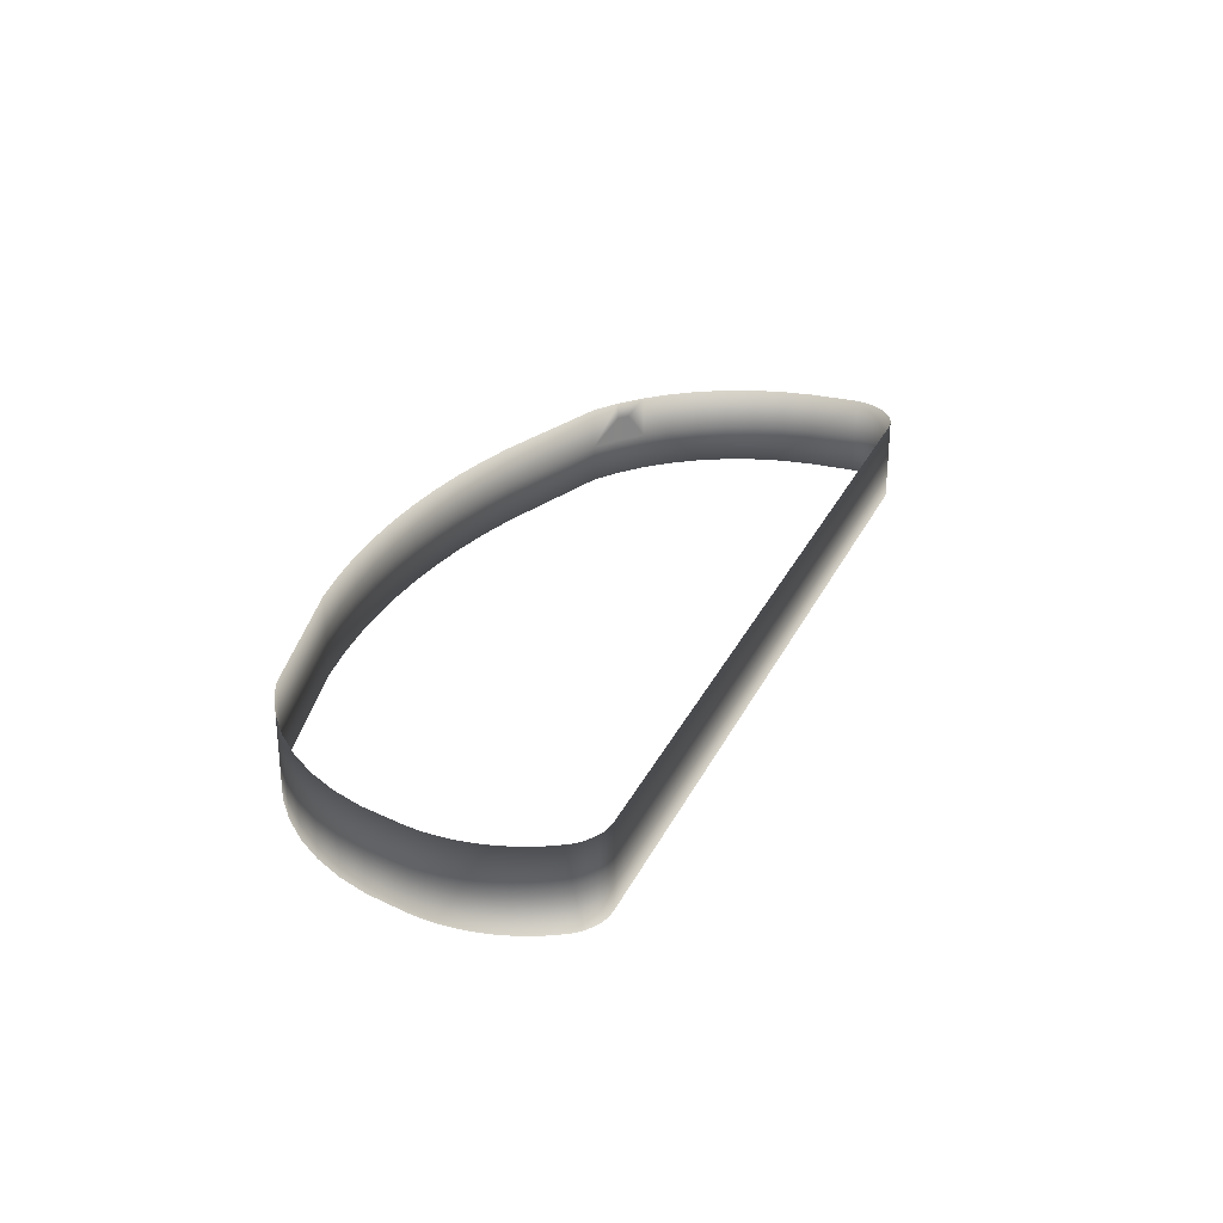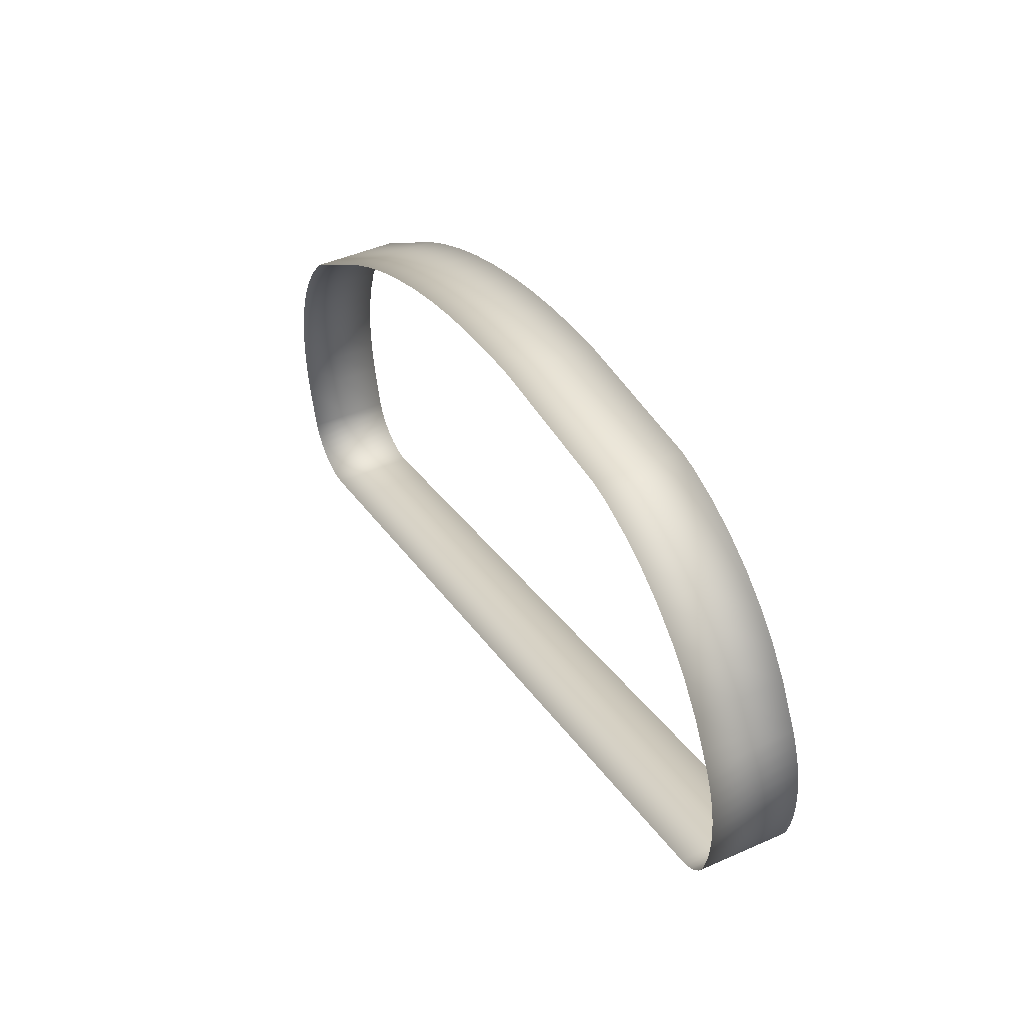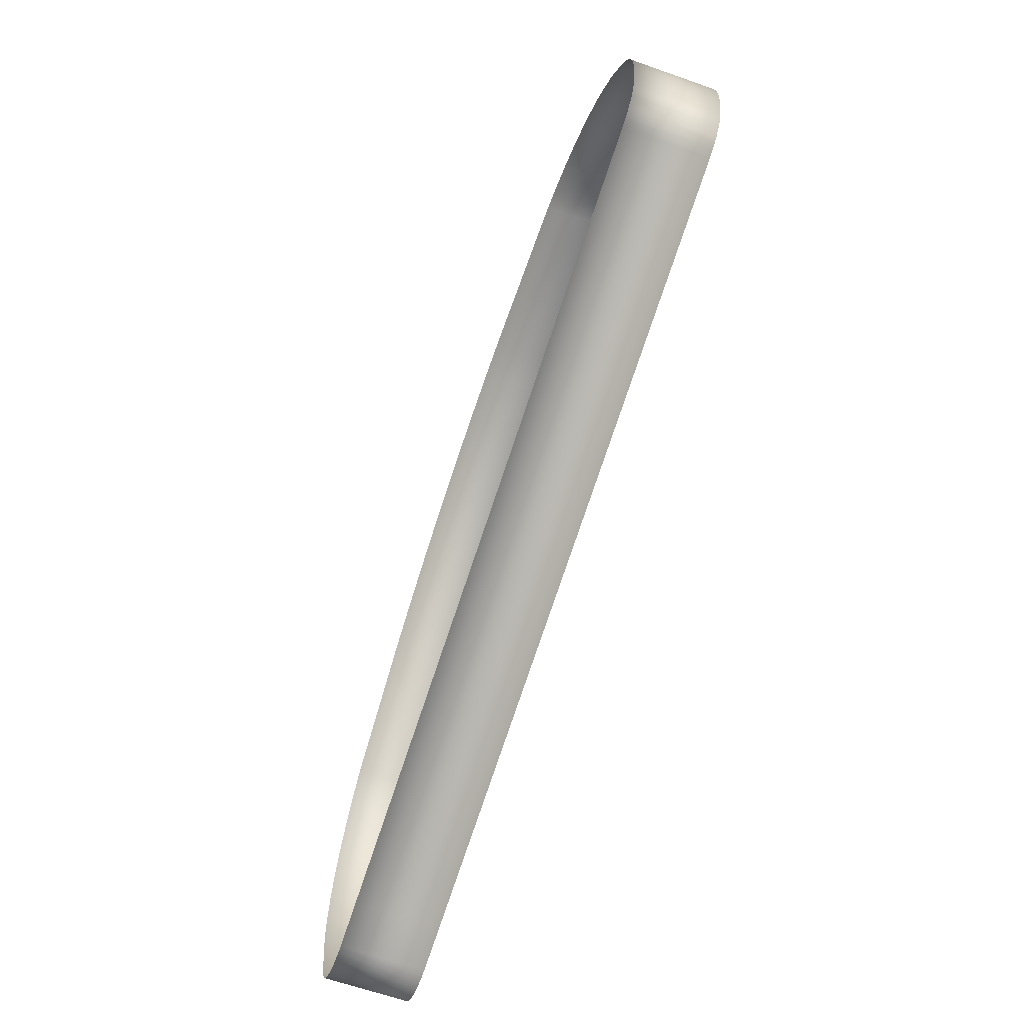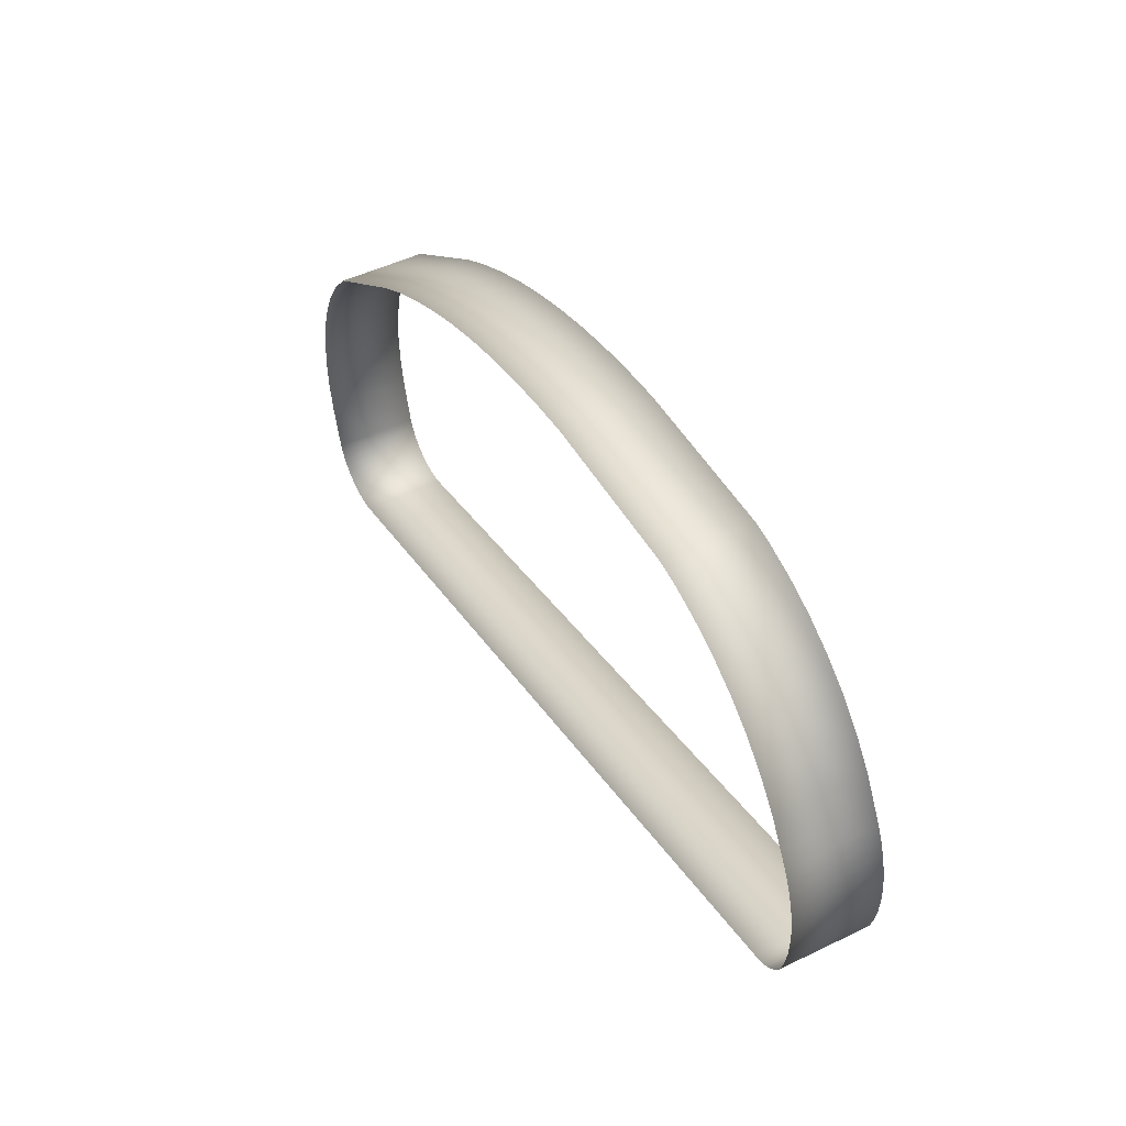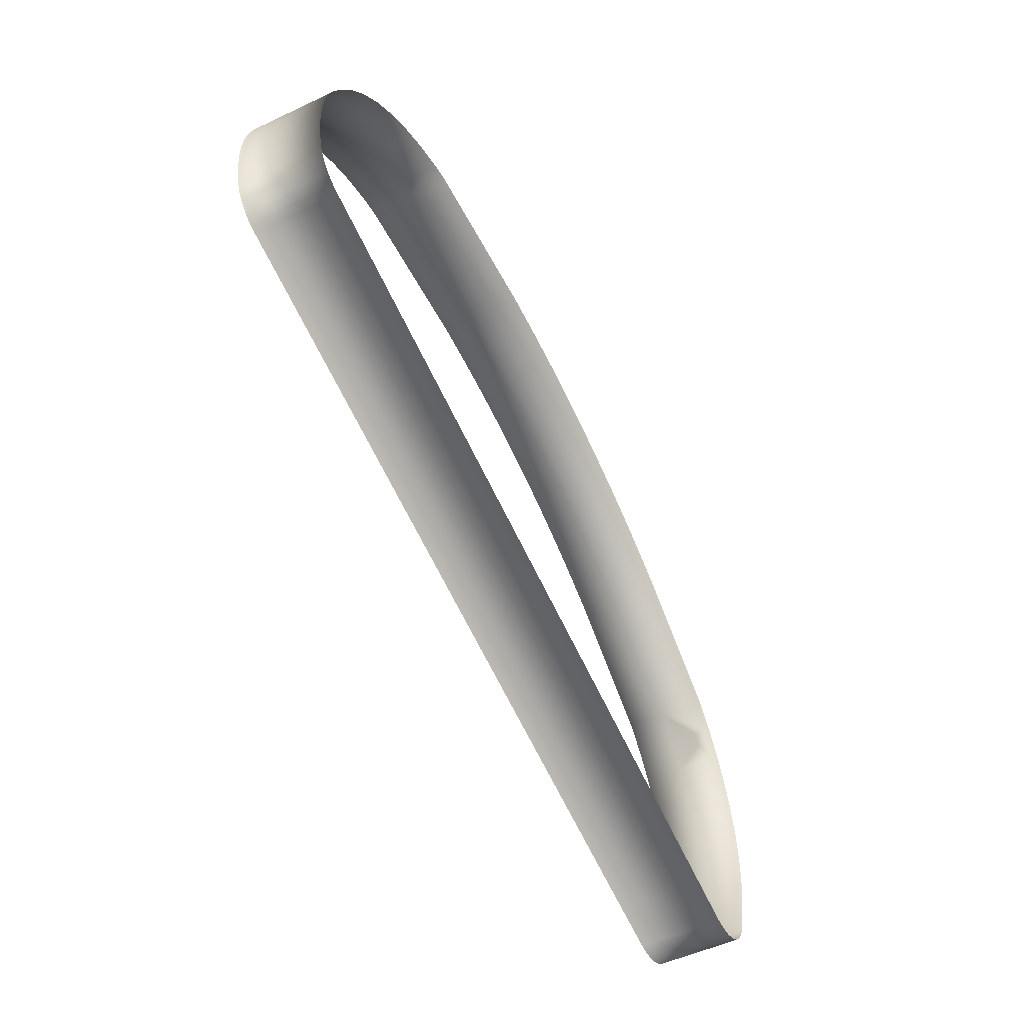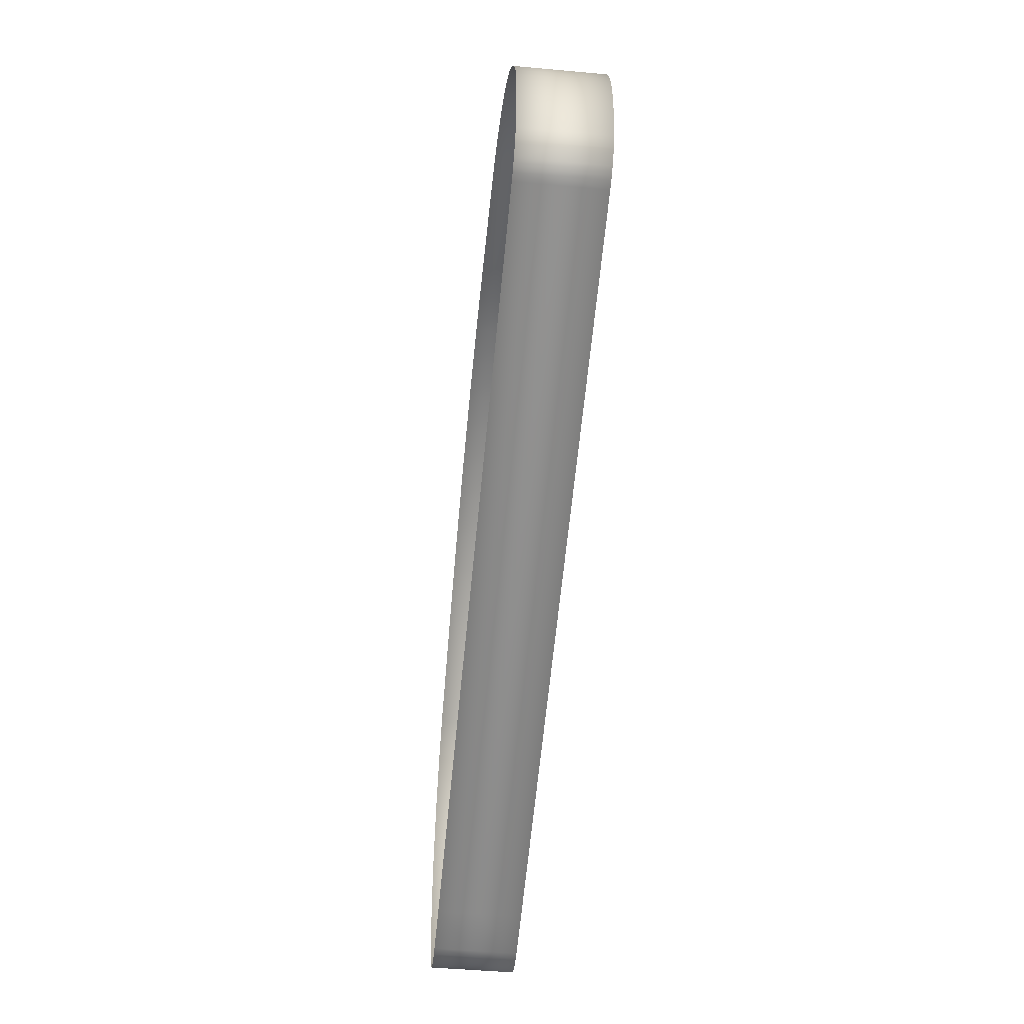
<metadata>
{"format":"obj","ext":"obj","renderer":"f3d","projection":"perspective","resolution":1024,"background":"white","views":[{"elev":28.7,"azim":96.0,"up":"+Y"},{"elev":45.5,"azim":63.0,"up":"+Z"},{"elev":-64.4,"azim":70.4,"up":"+Z"},{"elev":49.2,"azim":61.9,"up":"+Z"},{"elev":-51.5,"azim":117.1,"up":"+Z"},{"elev":-48.4,"azim":84.2,"up":"+Z"}]}
</metadata>
<code>
o #ID38
v 0.4948 -0.001206 0.2919
v 0.4913 0.01906 0.2906
v 0.4913 -0.001206 0.2906
v 0.4948 0.01906 0.2919
v 0.4964 0.01906 0.2927
v 0.4964 -0.001206 0.2927
v 0.1552 0.01906 0.1969
v 0.1552 -0.001206 0.1969
v 0.4948 -0.01937 0.2919
v 0.4913 -0.01937 0.2906
v 0.498 0.01906 0.2937
v 0.498 -0.001206 0.2937
v 0.4964 -0.01937 0.2927
v 0.1552 -0.001206 0.1969
v 0.1347 0.01906 0.1912
v 0.1347 -0.001206 0.1912
v 0.1552 -0.001206 0.1969
v 0.1552 -0.01937 0.1969
v 0.4995 0.01906 0.2949
v 0.4995 -0.001206 0.2949
v 0.498 -0.01937 0.2937
v 0.1309 0.01906 0.1906
v 0.1309 -0.001206 0.1906
v 0.1347 -0.01937 0.1912
v 0.1552 -0.001206 0.1969
v 0.5033 0.01906 0.299
v 0.5033 -0.001206 0.299
v 0.4995 -0.01937 0.2949
v 0.1271 0.01906 0.1906
v 0.1271 -0.001206 0.1906
v 0.1309 -0.01937 0.1906
v 0.5043 0.01906 0.3005
v 0.5043 -0.001206 0.3005
v 0.5033 -0.01937 0.299
v 0.1234 0.01906 0.1912
v 0.1234 -0.001206 0.1912
v 0.1271 -0.01937 0.1906
v 0.5052 0.01906 0.3022
v 0.5052 -0.001206 0.3022
v 0.5043 -0.01937 0.3005
v 0.1197 0.01906 0.1923
v 0.1197 -0.001206 0.1923
v 0.1234 -0.01937 0.1912
v 0.5059 0.01906 0.3039
v 0.5059 -0.001206 0.3039
v 0.5052 -0.01937 0.3022
v 0.1163 0.01906 0.1939
v 0.1163 -0.001206 0.1939
v 0.1197 -0.01937 0.1923
v 0.5065 0.01906 0.3056
v 0.5065 -0.001206 0.3056
v 0.5059 -0.01937 0.3039
v 0.1131 0.01906 0.1959
v 0.1131 -0.001206 0.1959
v 0.1163 -0.01937 0.1939
v 0.5081 0.01906 0.3119
v 0.5081 -0.001206 0.3119
v 0.5065 -0.01937 0.3056
v 0.1103 0.01906 0.1985
v 0.1103 -0.001206 0.1985
v 0.1131 -0.01937 0.1959
v 0.5091 0.01906 0.3184
v 0.5091 -0.001206 0.3184
v 0.5081 -0.01937 0.3119
v 0.1078 0.01906 0.2014
v 0.1078 -0.001206 0.2014
v 0.1103 -0.01937 0.1985
v 0.5096 0.01906 0.3249
v 0.5096 -0.001206 0.3249
v 0.5091 -0.01937 0.3184
v 0.1058 0.01906 0.2046
v 0.1058 -0.001206 0.2046
v 0.1078 -0.01937 0.2014
v 0.5095 0.01906 0.3314
v 0.5095 -0.001206 0.3314
v 0.5096 -0.01937 0.3249
v 0.1043 -0.001206 0.2081
v 0.1043 0.01906 0.2081
v 0.1058 -0.01937 0.2046
v 0.5089 0.01906 0.3378
v 0.5089 -0.001206 0.3378
v 0.5095 -0.01937 0.3314
v 0.099 -0.001206 0.2297
v 0.099 0.01906 0.2297
v 0.1043 -0.01937 0.2081
v 0.5078 0.01906 0.3442
v 0.5078 -0.001206 0.3442
v 0.5089 -0.01937 0.3378
v 0.09684 -0.001206 0.2442
v 0.09684 0.01906 0.2442
v 0.099 -0.01937 0.2297
v 0.5061 0.01906 0.3505
v 0.5061 -0.001206 0.3505
v 0.5078 -0.01937 0.3442
v 0.09646 -0.001206 0.2588
v 0.09646 0.01906 0.2588
v 0.09684 -0.01937 0.2442
v 0.5039 0.01906 0.3566
v 0.5039 -0.001206 0.3566
v 0.5061 -0.01937 0.3505
v 0.09786 -0.001206 0.2734
v 0.09786 0.01906 0.2734
v 0.09646 -0.01937 0.2588
v 0.5011 0.01906 0.3625
v 0.5011 -0.001206 0.3625
v 0.5039 -0.01937 0.3566
v 0.101 -0.001206 0.2877
v 0.101 0.01906 0.2877
v 0.09786 -0.01937 0.2734
v 0.4979 -0.001206 0.3682
v 0.4979 0.01906 0.3682
v 0.5011 -0.01937 0.3625
v 0.1059 -0.001206 0.3016
v 0.1059 0.01906 0.3016
v 0.101 -0.01937 0.2877
v 0.4905 -0.001206 0.3811
v 0.4905 0.01906 0.3811
v 0.4979 -0.01937 0.3682
v 0.1124 -0.001206 0.3147
v 0.1124 0.01906 0.3147
v 0.1059 -0.01937 0.3016
v 0.4815 -0.001206 0.393
v 0.4815 0.01906 0.393
v 0.4905 -0.01937 0.3811
v 0.1173 0.0109 0.3221
v 0.1173 0.01906 0.3221
v 0.1173 -0.001206 0.3221
v 0.1124 -0.01937 0.3147
v 0.471 -0.001206 0.4036
v 0.471 0.01906 0.4036
v 0.4815 -0.01937 0.393
v 0.1205 0.0109 0.327
v 0.1205 0.01906 0.327
v 0.1173 0.0109 0.3221
v 0.1205 -0.001206 0.327
v 0.1173 -0.001206 0.3221
v 0.1205 -0.01937 0.327
v 0.1173 -0.001206 0.3221
v 0.4593 -0.001206 0.4127
v 0.4593 0.01906 0.4127
v 0.471 -0.01937 0.4036
v 0.1299 -0.001206 0.3382
v 0.1299 0.01906 0.3382
v 0.1299 -0.01937 0.3382
v 0.4465 -0.001206 0.4203
v 0.4465 0.01906 0.4203
v 0.4593 -0.01937 0.4127
v 0.1807 -0.001206 0.3743
v 0.1807 0.01906 0.3743
v 0.1807 -0.01937 0.3743
v 0.4328 -0.001206 0.4262
v 0.4328 0.01906 0.4262
v 0.4465 -0.01937 0.4203
v 0.1966 -0.001206 0.3839
v 0.1966 0.01906 0.3839
v 0.1966 -0.01937 0.3839
v 0.4184 -0.001206 0.4303
v 0.4184 0.01906 0.4303
v 0.4328 -0.01937 0.4262
v 0.2129 -0.001206 0.3928
v 0.2129 0.01906 0.3928
v 0.2129 -0.01937 0.3928
v 0.4093 -0.001206 0.4317
v 0.4093 0.01906 0.4317
v 0.4184 -0.01937 0.4303
v 0.2297 0.01906 0.4008
v 0.2297 -0.001206 0.4008
v 0.2297 -0.01937 0.4008
v 0.3369 -0.001206 0.4293
v 0.3369 0.01906 0.4293
v 0.4093 -0.01937 0.4317
v 0.2469 0.01906 0.4078
v 0.2469 -0.001206 0.4078
v 0.2469 -0.01937 0.4078
v 0.3185 -0.001206 0.4269
v 0.3185 0.01906 0.4269
v 0.3369 -0.01937 0.4293
v 0.2644 0.01906 0.414
v 0.2644 -0.001206 0.414
v 0.2644 -0.01937 0.414
v 0.3002 -0.001206 0.4236
v 0.3002 0.01906 0.4236
v 0.3185 -0.01937 0.4269
v 0.2822 0.01906 0.4193
v 0.2822 -0.001206 0.4193
v 0.2822 -0.01937 0.4193
v 0.3002 -0.01937 0.4236
f 1 2 3
f 2 1 4
f 1 5 4
f 5 1 6
f 3 7 8
f 7 3 2
f 9 3 10
f 3 9 1
f 6 11 5
f 11 6 12
f 9 6 1
f 6 9 13
f 14 15 16
f 15 14 7
f 10 17 18
f 17 10 3
f 12 19 11
f 19 12 20
f 13 12 6
f 12 13 21
f 16 22 23
f 22 16 15
f 18 16 24
f 16 18 25
f 20 26 19
f 26 20 27
f 21 20 12
f 20 21 28
f 23 29 30
f 29 23 22
f 24 23 31
f 23 24 16
f 27 32 26
f 32 27 33
f 28 27 20
f 27 28 34
f 30 35 36
f 35 30 29
f 31 30 37
f 30 31 23
f 33 38 32
f 38 33 39
f 34 33 27
f 33 34 40
f 36 41 42
f 41 36 35
f 37 36 43
f 36 37 30
f 39 44 38
f 44 39 45
f 40 39 33
f 39 40 46
f 42 47 48
f 47 42 41
f 43 42 49
f 42 43 36
f 45 50 44
f 50 45 51
f 46 45 39
f 45 46 52
f 48 53 54
f 53 48 47
f 49 48 55
f 48 49 42
f 51 56 50
f 56 51 57
f 52 51 45
f 51 52 58
f 54 59 60
f 59 54 53
f 55 54 61
f 54 55 48
f 57 62 56
f 62 57 63
f 58 57 51
f 57 58 64
f 60 65 66
f 65 60 59
f 61 60 67
f 60 61 54
f 63 68 62
f 68 63 69
f 64 63 57
f 63 64 70
f 66 71 72
f 71 66 65
f 67 66 73
f 66 67 60
f 69 74 68
f 74 69 75
f 70 69 63
f 69 70 76
f 77 71 78
f 71 77 72
f 73 72 79
f 72 73 66
f 75 80 74
f 80 75 81
f 76 75 69
f 75 76 82
f 83 78 84
f 78 83 77
f 85 72 77
f 72 85 79
f 81 86 80
f 86 81 87
f 82 81 75
f 81 82 88
f 89 84 90
f 84 89 83
f 91 77 83
f 77 91 85
f 87 92 86
f 92 87 93
f 88 87 81
f 87 88 94
f 95 90 96
f 90 95 89
f 97 83 89
f 83 97 91
f 93 98 92
f 98 93 99
f 94 93 87
f 93 94 100
f 101 96 102
f 96 101 95
f 103 89 95
f 89 103 97
f 99 104 98
f 104 99 105
f 100 99 93
f 99 100 106
f 107 102 108
f 102 107 101
f 109 95 101
f 95 109 103
f 104 110 111
f 110 104 105
f 106 105 99
f 105 106 112
f 113 108 114
f 108 113 107
f 115 101 107
f 101 115 109
f 111 116 117
f 116 111 110
f 105 118 110
f 118 105 112
f 119 114 120
f 114 119 113
f 121 107 113
f 107 121 115
f 117 122 123
f 122 117 116
f 110 124 116
f 124 110 118
f 125 120 126
f 120 125 119
f 119 125 127
f 128 113 119
f 113 128 121
f 123 129 130
f 129 123 122
f 116 131 122
f 131 116 124
f 132 126 133
f 126 132 134
f 134 132 135
f 134 135 136
f 137 138 135
f 138 137 119
f 119 137 128
f 130 139 140
f 139 130 129
f 122 141 129
f 141 122 131
f 142 133 143
f 133 142 132
f 132 142 135
f 144 135 142
f 135 144 137
f 140 145 146
f 145 140 139
f 129 147 139
f 147 129 141
f 148 143 149
f 143 148 142
f 150 142 148
f 142 150 144
f 146 151 152
f 151 146 145
f 139 153 145
f 153 139 147
f 154 149 155
f 149 154 148
f 156 148 154
f 148 156 150
f 152 157 158
f 157 152 151
f 145 159 151
f 159 145 153
f 160 155 161
f 155 160 154
f 162 154 160
f 154 162 156
f 158 163 164
f 163 158 157
f 151 165 157
f 165 151 159
f 166 160 161
f 160 166 167
f 167 162 160
f 162 167 168
f 164 169 170
f 169 164 163
f 157 171 163
f 171 157 165
f 172 167 166
f 167 172 173
f 173 168 167
f 168 173 174
f 170 175 176
f 175 170 169
f 163 177 169
f 177 163 171
f 178 173 172
f 173 178 179
f 179 174 173
f 174 179 180
f 176 181 182
f 181 176 175
f 169 183 175
f 183 169 177
f 184 179 178
f 179 184 185
f 185 180 179
f 180 185 186
f 182 185 184
f 185 182 181
f 175 187 181
f 187 175 183
f 181 186 185
f 186 181 187

</code>
